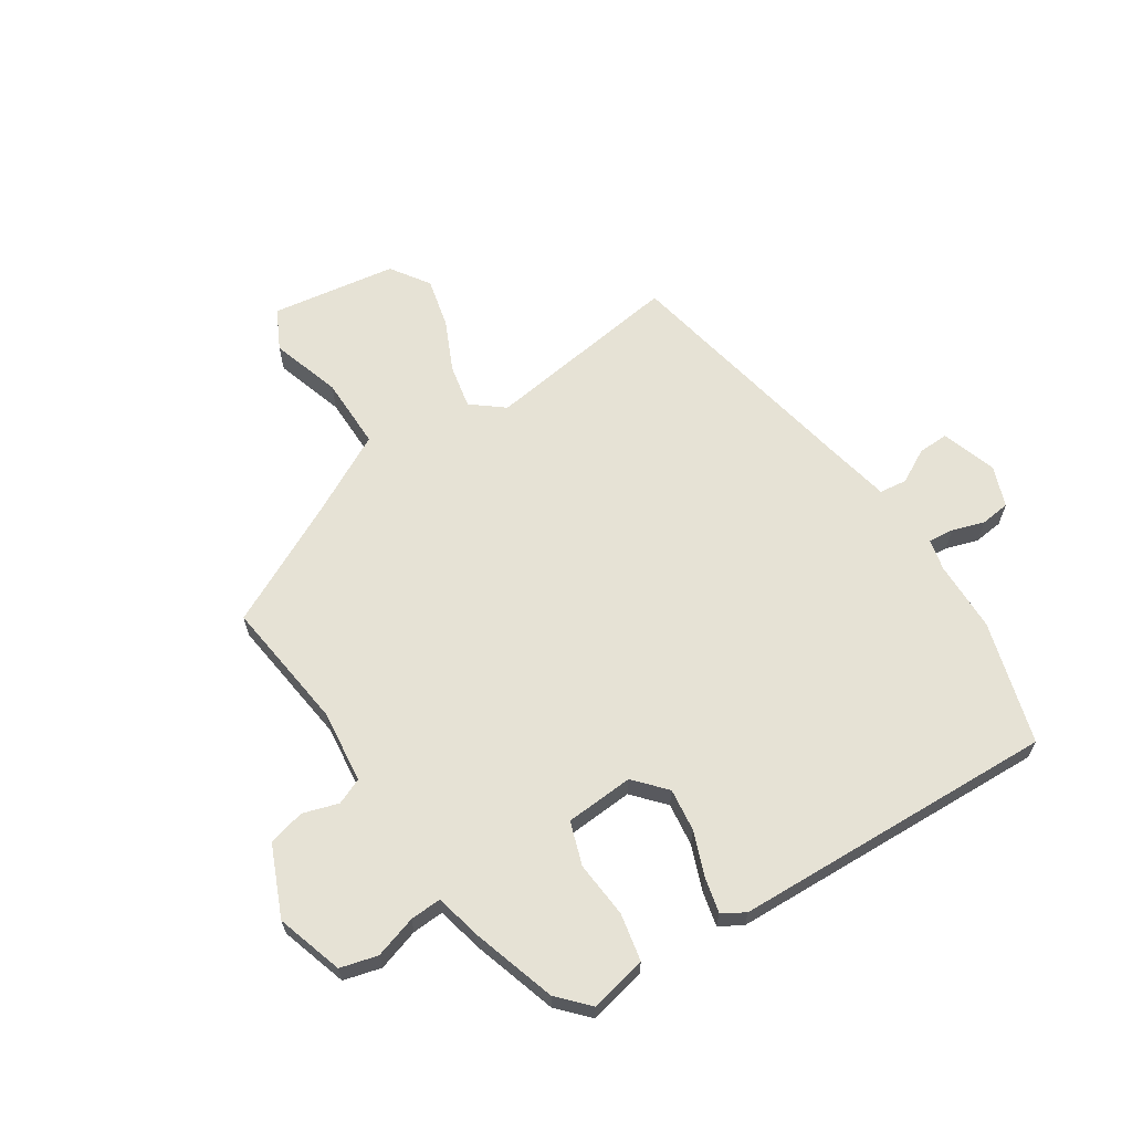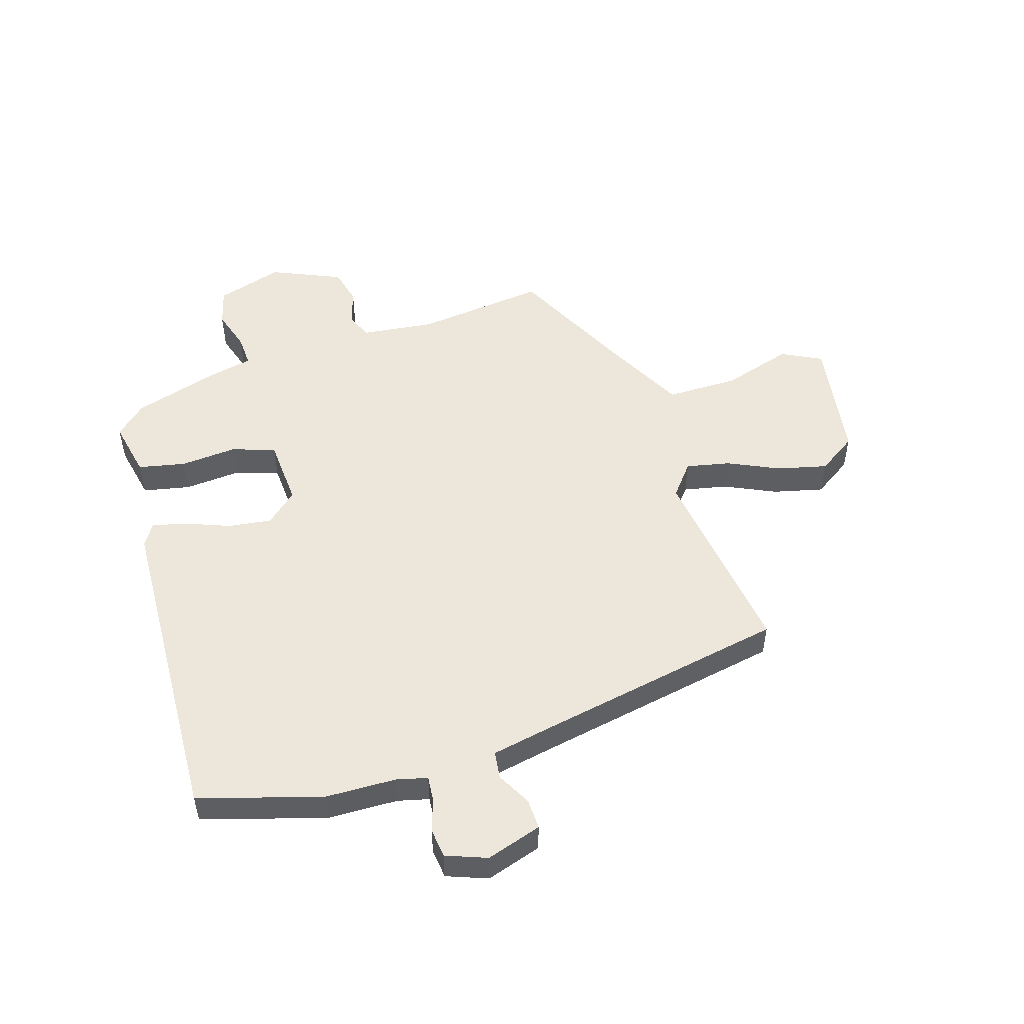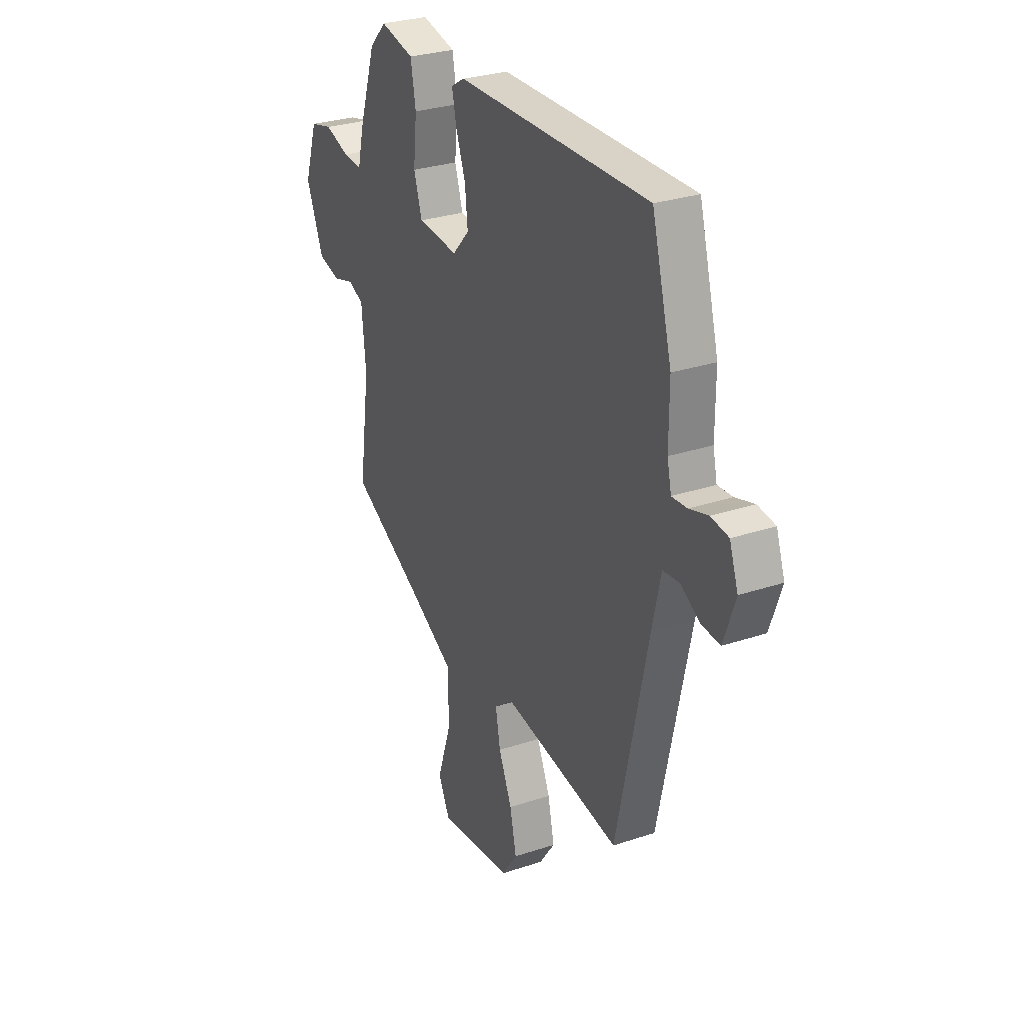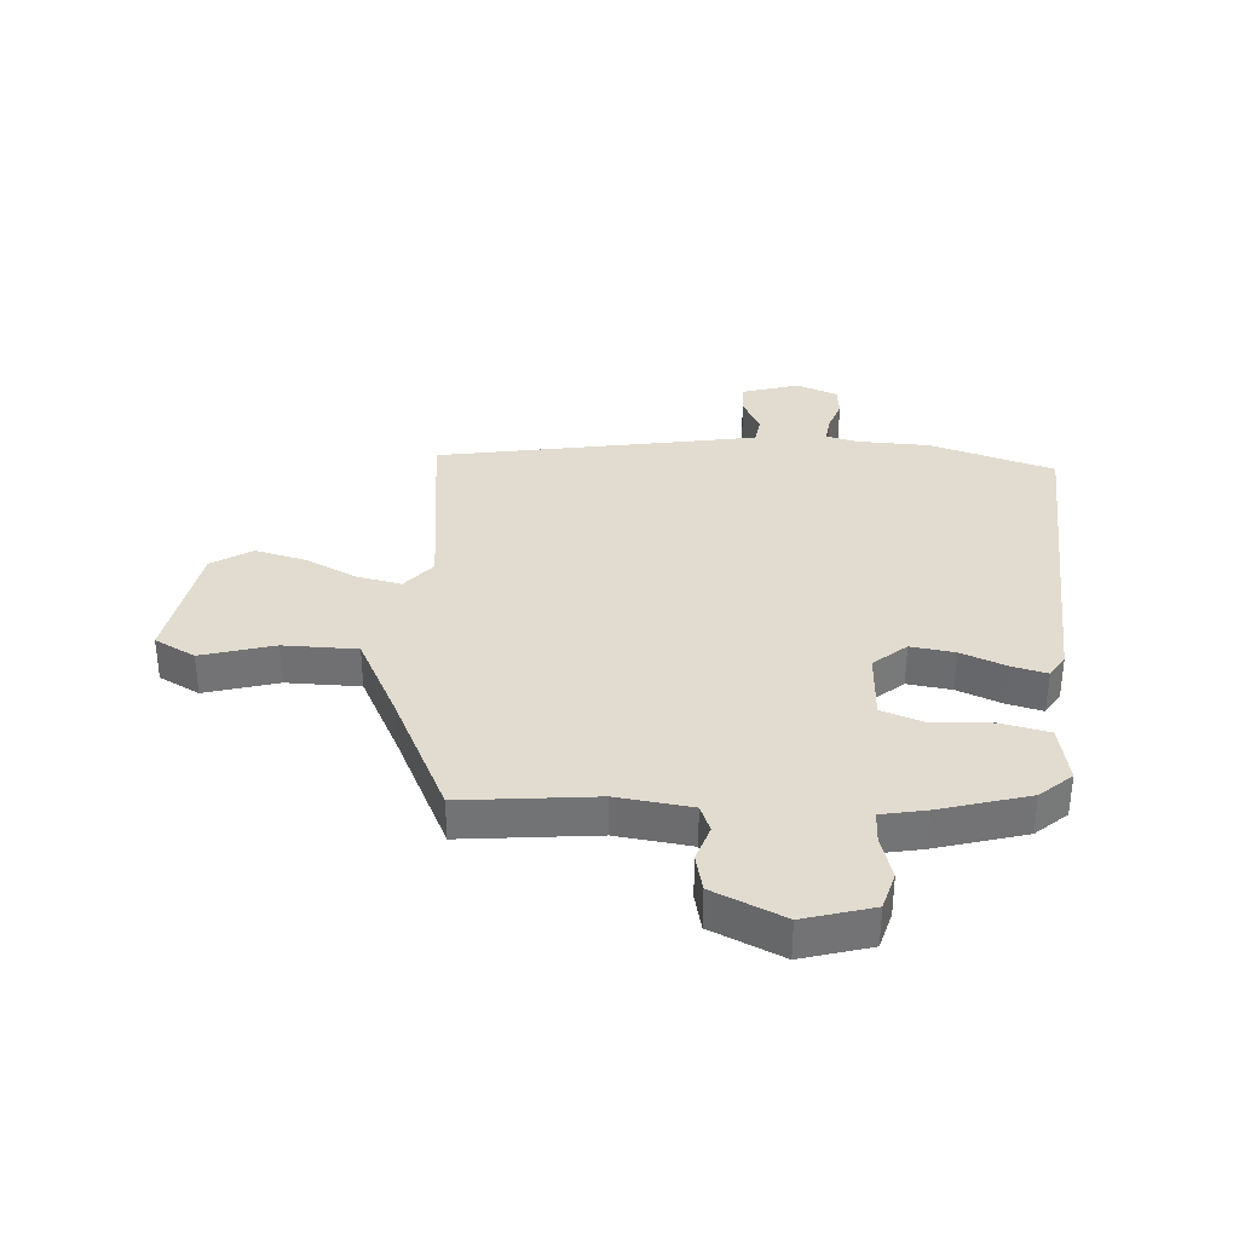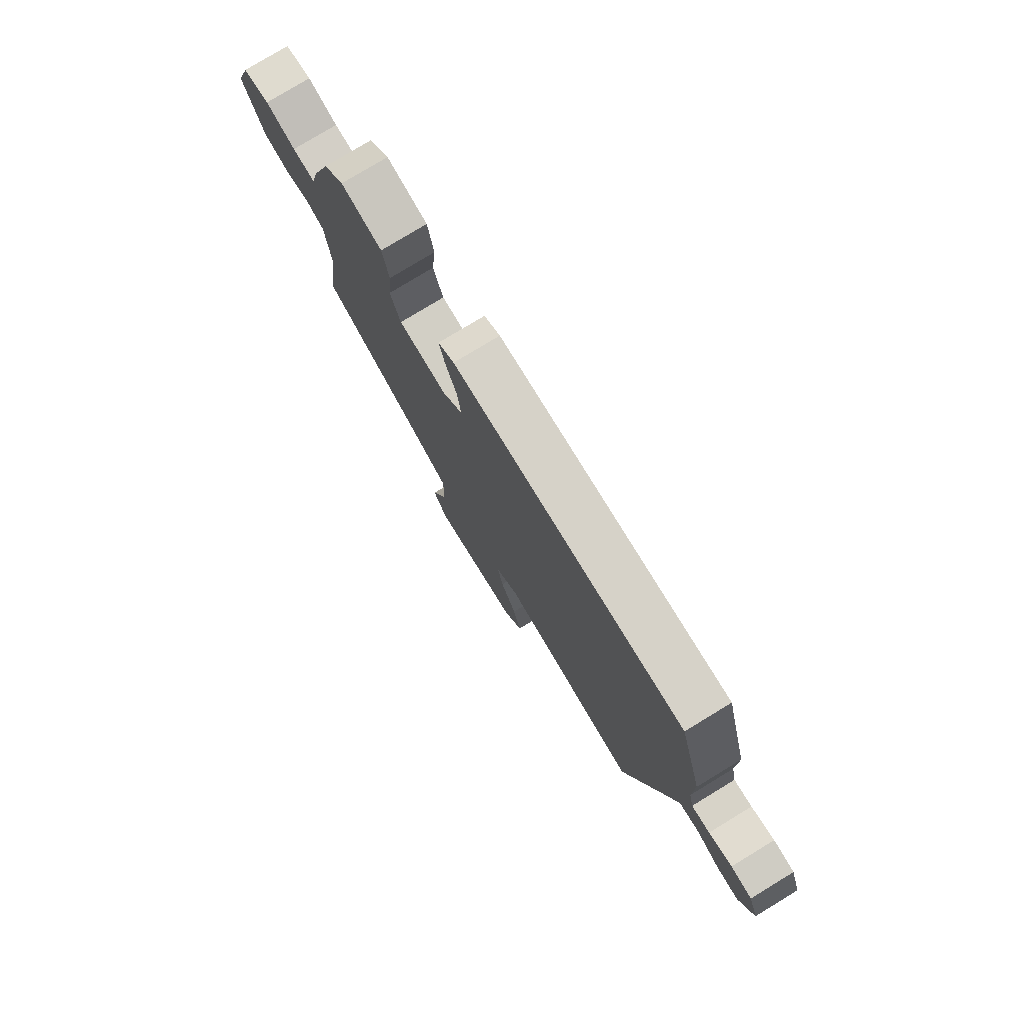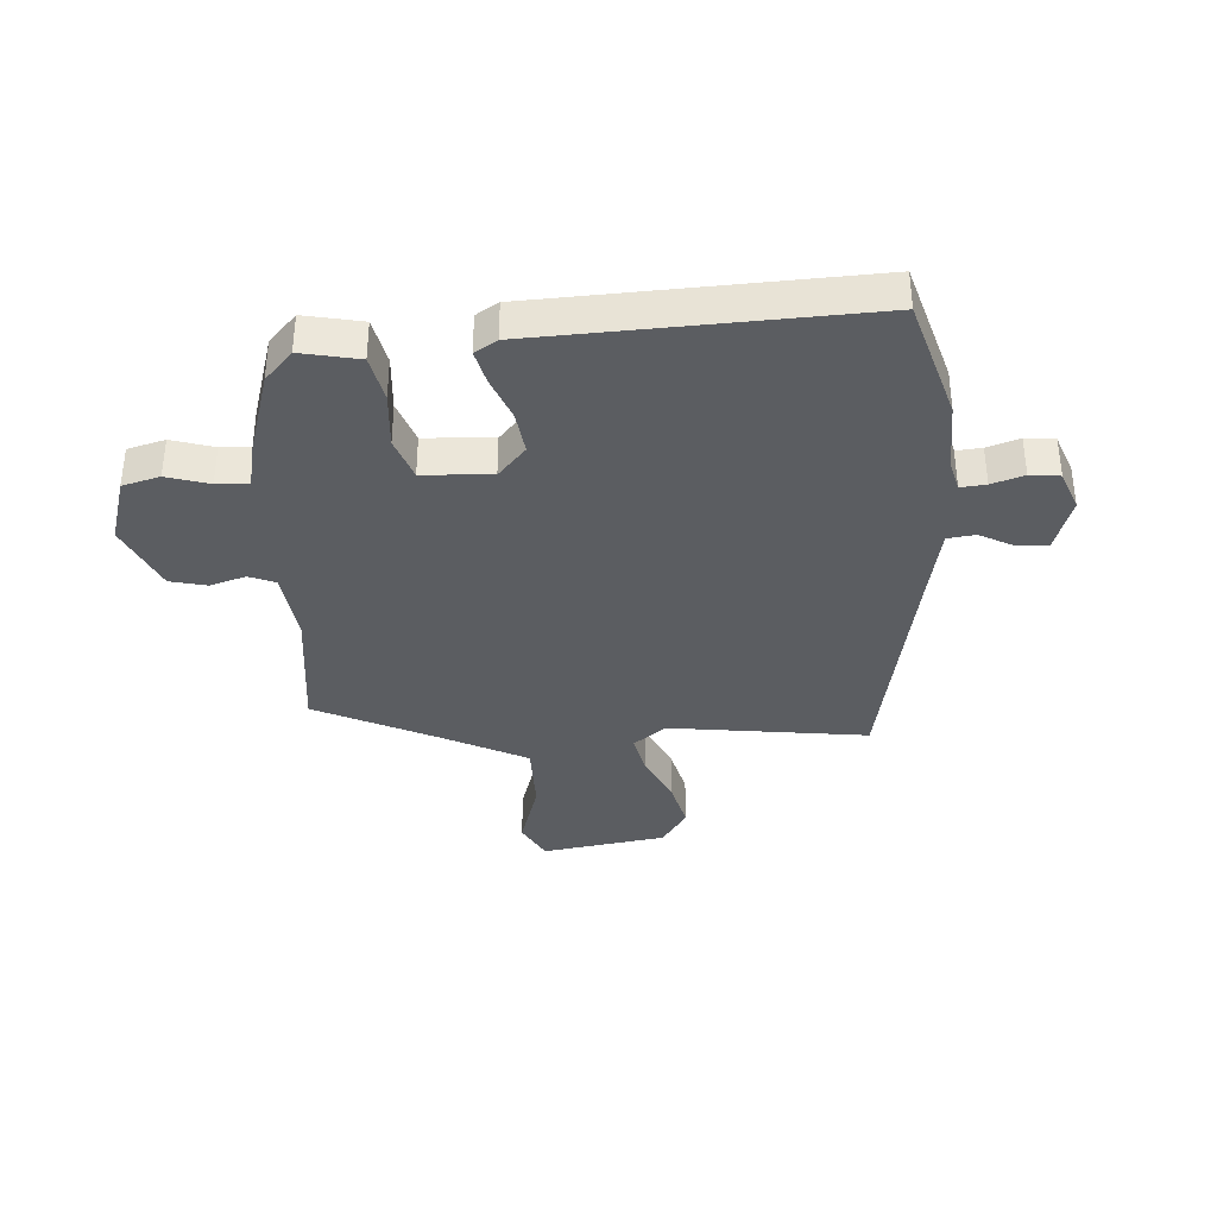
<metadata>
{"format":"obj","ext":"obj","renderer":"f3d","projection":"perspective","resolution":1024,"background":"white","views":[{"elev":64.0,"azim":-32.0,"up":"+Y"},{"elev":51.3,"azim":74.0,"up":"+Y"},{"elev":29.1,"azim":63.6,"up":"+Z"},{"elev":34.4,"azim":-84.1,"up":"+Y"},{"elev":78.4,"azim":58.7,"up":"+Z"},{"elev":-35.9,"azim":5.2,"up":"+Y"}]}
</metadata>
<code>
v 0.49 0.07 0.537
v 0.548 0.07 0.324
v 0.548 0.07 0.202
v 0.56 0.07 0.148
v 0.604 0.07 0.151
v 0.66 0.07 0.168
v 0.711 0.07 0.161
v 0.736 0.07 0.09
v 0.703 0.07 -0.005
v 0.65 0.07 -0.002
v 0.592 0.07 0.031
v 0.544 0.07 0.026
v 0.519 0.07 -0.086
v 0.428 0.07 -0.512
v 0.085 0.07 -0.458
v 0.029 0.07 -0.501
v 0.043 0.07 -0.577
v 0.082 0.07 -0.666
v 0.101 0.07 -0.753
v 0.055 0.07 -0.819
v -0.162 0.07 -0.848
v -0.196 0.07 -0.778
v -0.156 0.07 -0.657
v -0.153 0.07 -0.532
v -0.295 0.07 -0.454
v -0.502 0.07 -0.346
v -0.47 0.07 -0.12
v -0.482 0.07 0.007
v -0.527 0.07 0.027
v -0.589 0.07 0.009
v -0.652 0.07 0.026
v -0.702 0.07 0.148
v -0.664 0.07 0.263
v -0.599 0.07 0.279
v -0.527 0.07 0.255
v -0.472 0.07 0.251
v -0.454 0.07 0.327
v -0.405 0.07 0.476
v -0.356 0.07 0.527
v -0.257 0.07 0.504
v -0.242 0.07 0.422
v -0.252 0.07 0.324
v -0.228 0.07 0.249
v -0.11 0.07 0.239
v -0.061 0.07 0.292
v -0.069 0.07 0.367
v -0.097 0.07 0.444
v -0.11 0.07 0.504
v -0.071 0.07 0.527
v 0.49 0 0.537
v 0.548 0 0.324
v 0.548 0 0.202
v 0.56 0 0.148
v 0.604 0 0.151
v 0.66 0 0.168
v 0.711 0 0.161
v 0.736 0 0.09
v 0.703 0 -0.005
v 0.65 0 -0.002
v 0.592 0 0.031
v 0.544 0 0.026
v 0.519 0 -0.086
v 0.428 0 -0.512
v 0.085 0 -0.458
v 0.029 0 -0.501
v 0.043 0 -0.577
v 0.082 0 -0.666
v 0.101 0 -0.753
v 0.055 0 -0.819
v -0.162 0 -0.848
v -0.196 0 -0.778
v -0.156 0 -0.657
v -0.153 0 -0.532
v -0.295 0 -0.454
v -0.502 0 -0.346
v -0.47 0 -0.12
v -0.482 0 0.007
v -0.527 0 0.027
v -0.589 0 0.009
v -0.652 0 0.026
v -0.702 0 0.148
v -0.664 0 0.263
v -0.599 0 0.279
v -0.527 0 0.255
v -0.472 0 0.251
v -0.454 0 0.327
v -0.405 0 0.476
v -0.356 0 0.527
v -0.257 0 0.504
v -0.242 0 0.422
v -0.252 0 0.324
v -0.228 0 0.249
v -0.11 0 0.239
v -0.061 0 0.292
v -0.069 0 0.367
v -0.097 0 0.444
v -0.11 0 0.504
v -0.071 0 0.527
f 1 2 3
f 49 1 3
f 48 49 3
f 47 48 3
f 46 47 3
f 45 46 3 4
f 44 45 4
f 43 44 4
f 40 41 42
f 39 40 42
f 38 39 42
f 37 38 42
f 36 37 42
f 36 42 43
f 33 34 35
f 32 33 35
f 31 32 35
f 30 31 35
f 29 30 35
f 28 29 35 36
f 36 43 4
f 28 36 4
f 27 28 4
f 21 22 23
f 20 21 23
f 19 20 23
f 18 19 23
f 17 18 23
f 16 17 23 24
f 15 16 24 25
f 13 14 15
f 26 27 4
f 25 26 4
f 15 25 4
f 13 15 4
f 12 13 4
f 9 10 11
f 8 9 11
f 7 8 11
f 6 7 11
f 5 6 11
f 4 5 11 12
f 52 51 50
f 52 50 98
f 52 98 97
f 52 97 96
f 52 96 95
f 53 52 95 94
f 53 94 93
f 53 93 92
f 91 90 89
f 91 89 88
f 91 88 87
f 91 87 86
f 91 86 85
f 92 91 85
f 84 83 82
f 84 82 81
f 84 81 80
f 84 80 79
f 84 79 78
f 85 84 78 77
f 53 92 85
f 53 85 77
f 53 77 76
f 72 71 70
f 72 70 69
f 72 69 68
f 72 68 67
f 72 67 66
f 73 72 66 65
f 74 73 65 64
f 64 63 62
f 53 76 75
f 53 75 74
f 53 74 64
f 53 64 62
f 53 62 61
f 60 59 58
f 60 58 57
f 60 57 56
f 60 56 55
f 60 55 54
f 61 60 54 53
f 1 50 51 2
f 2 51 52 3
f 3 52 53 4
f 4 53 54 5
f 5 54 55 6
f 6 55 56 7
f 7 56 57 8
f 8 57 58 9
f 9 58 59 10
f 10 59 60 11
f 11 60 61 12
f 12 61 62 13
f 13 62 63 14
f 14 63 64 15
f 15 64 65 16
f 16 65 66 17
f 17 66 67 18
f 18 67 68 19
f 19 68 69 20
f 20 69 70 21
f 21 70 71 22
f 22 71 72 23
f 23 72 73 24
f 24 73 74 25
f 25 74 75 26
f 26 75 76 27
f 27 76 77 28
f 28 77 78 29
f 29 78 79 30
f 30 79 80 31
f 31 80 81 32
f 32 81 82 33
f 33 82 83 34
f 34 83 84 35
f 35 84 85 36
f 36 85 86 37
f 37 86 87 38
f 38 87 88 39
f 39 88 89 40
f 40 89 90 41
f 41 90 91 42
f 42 91 92 43
f 43 92 93 44
f 44 93 94 45
f 45 94 95 46
f 46 95 96 47
f 47 96 97 48
f 48 97 98 49
f 49 98 50 1

</code>
